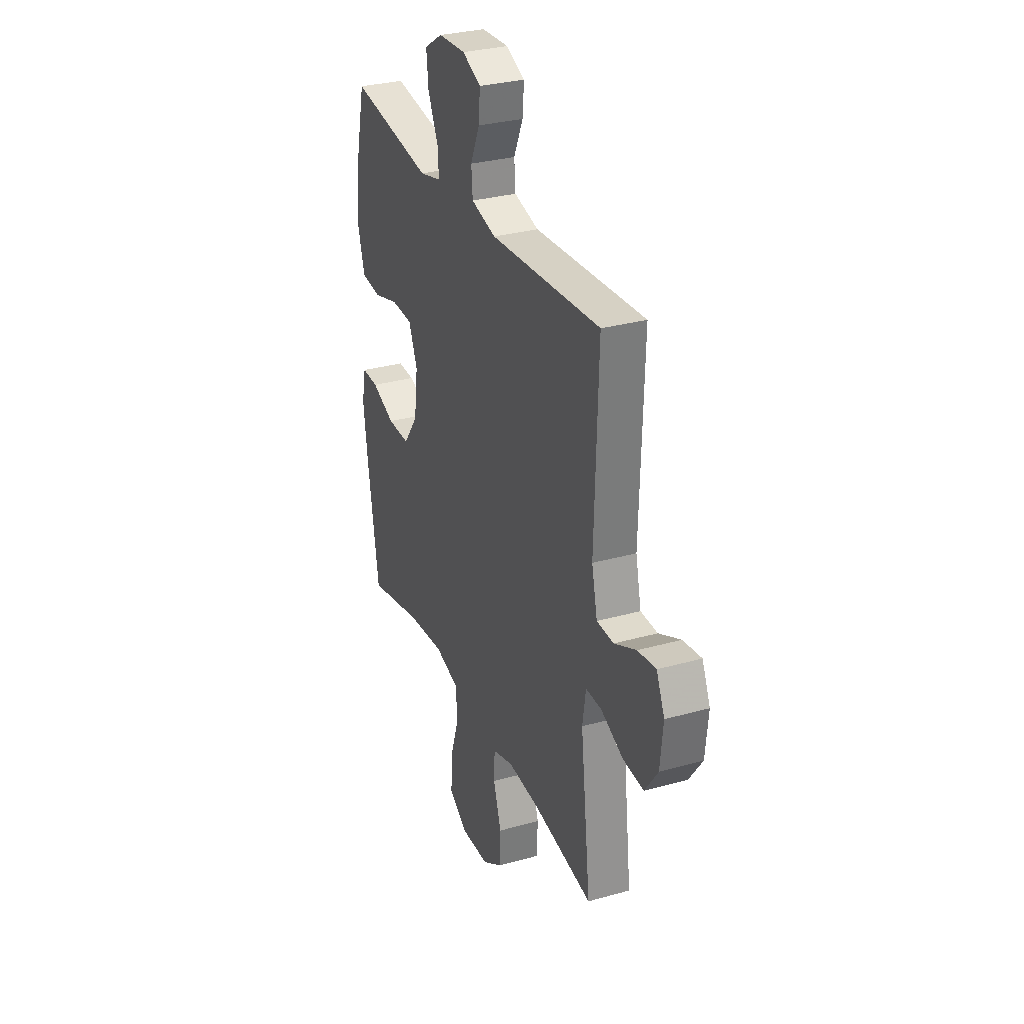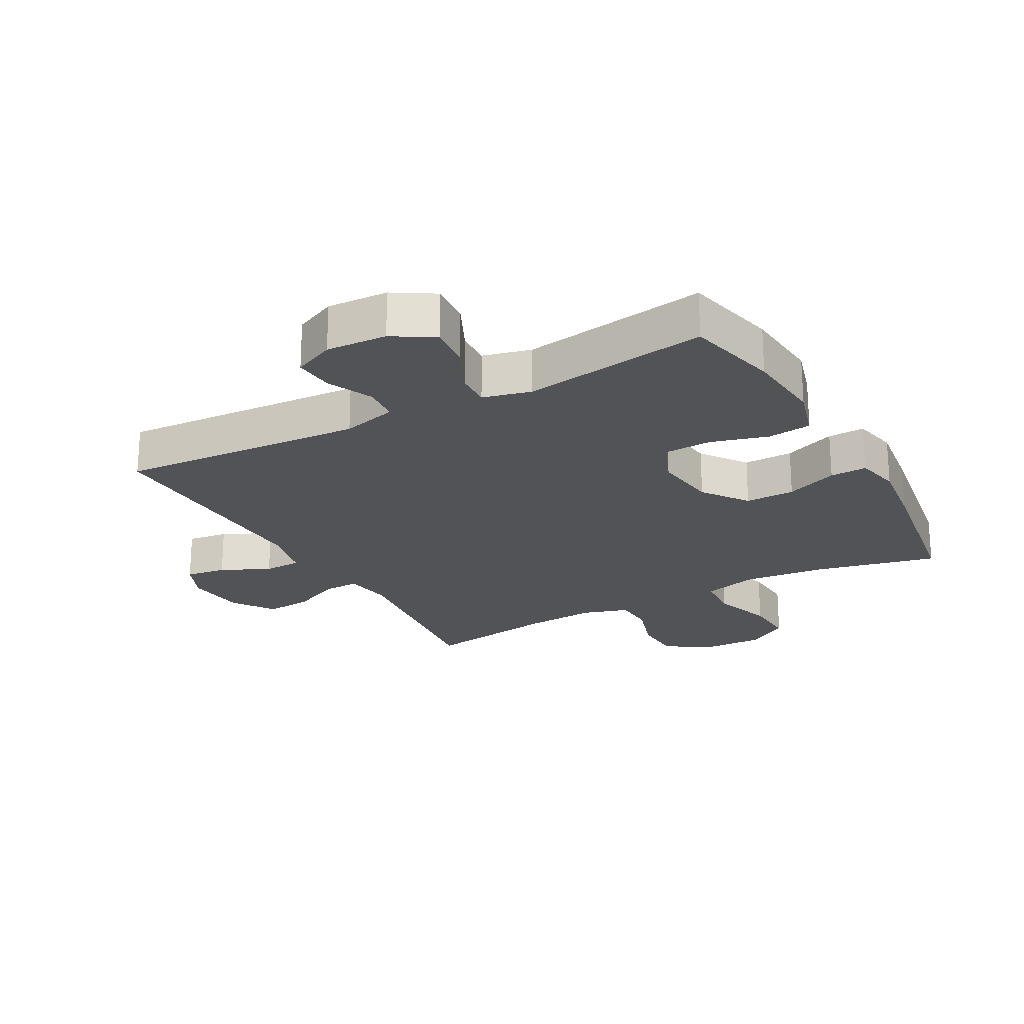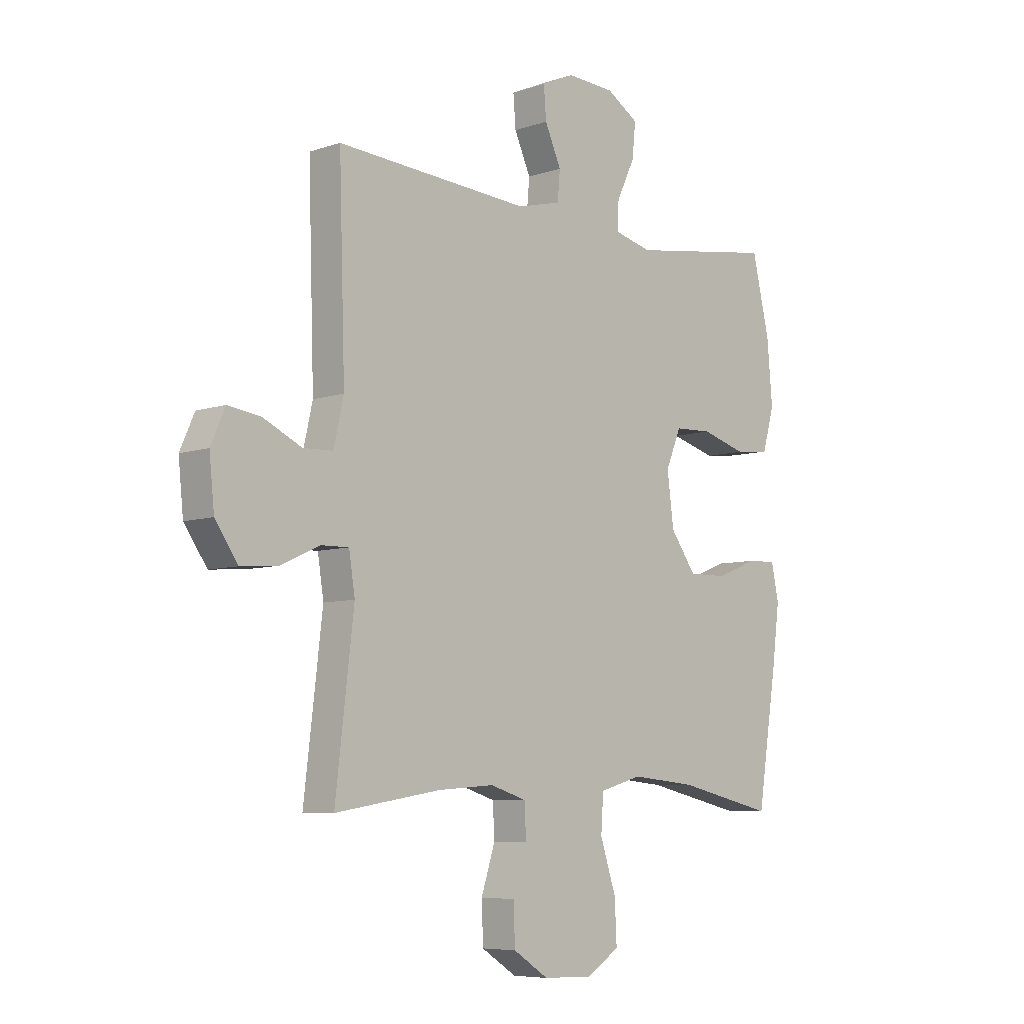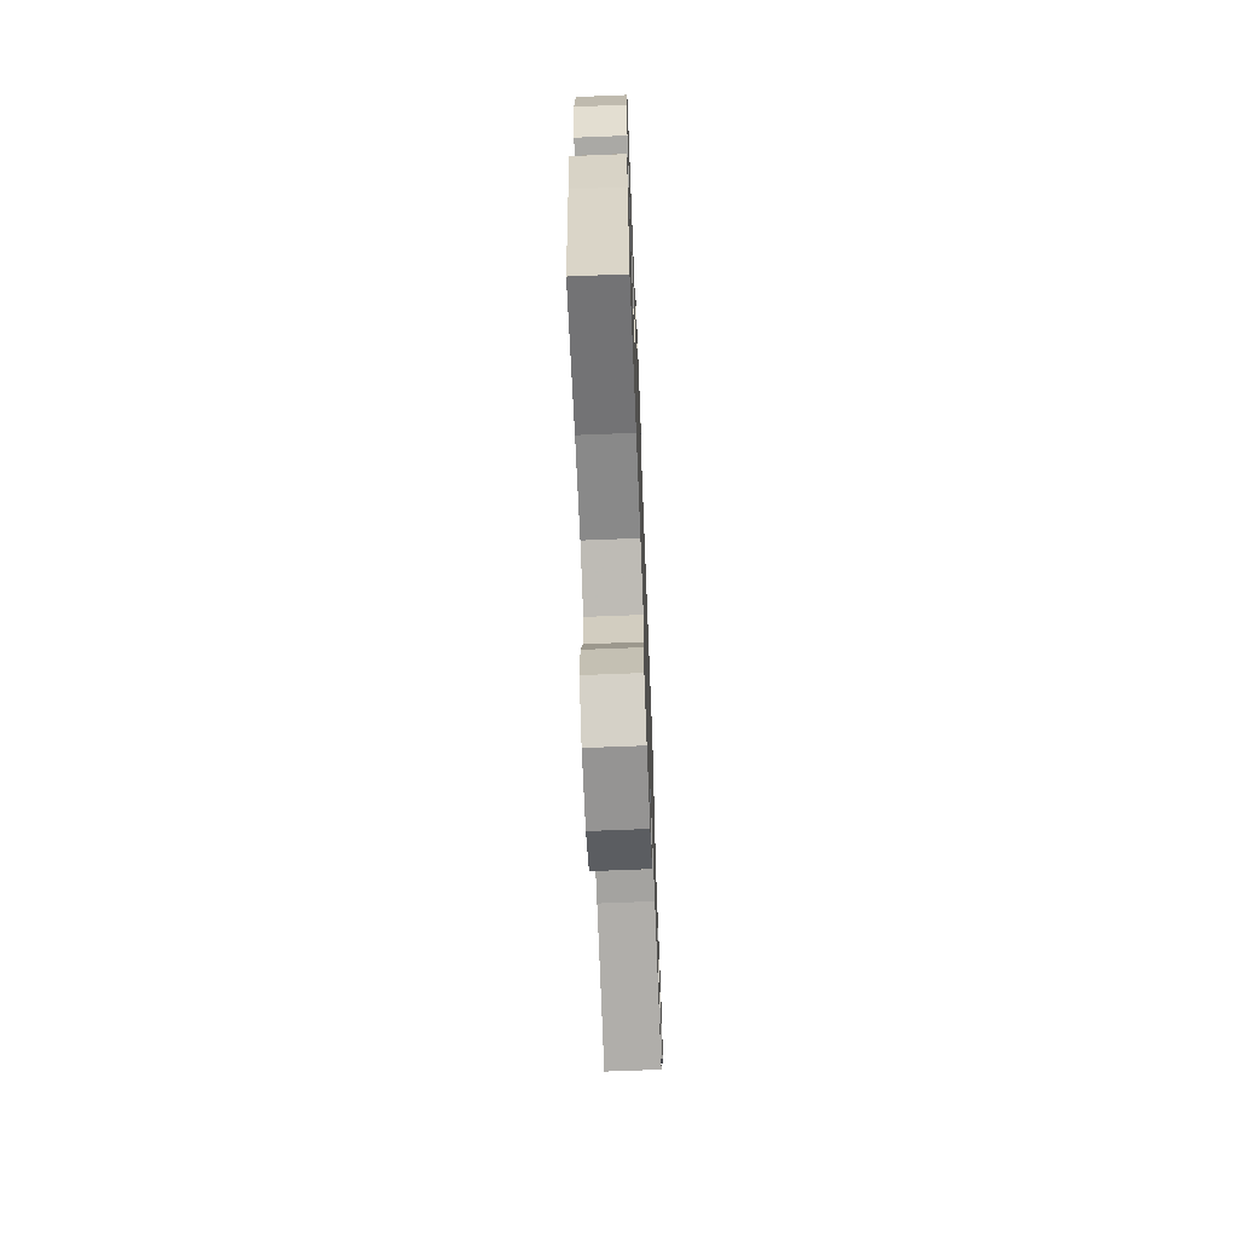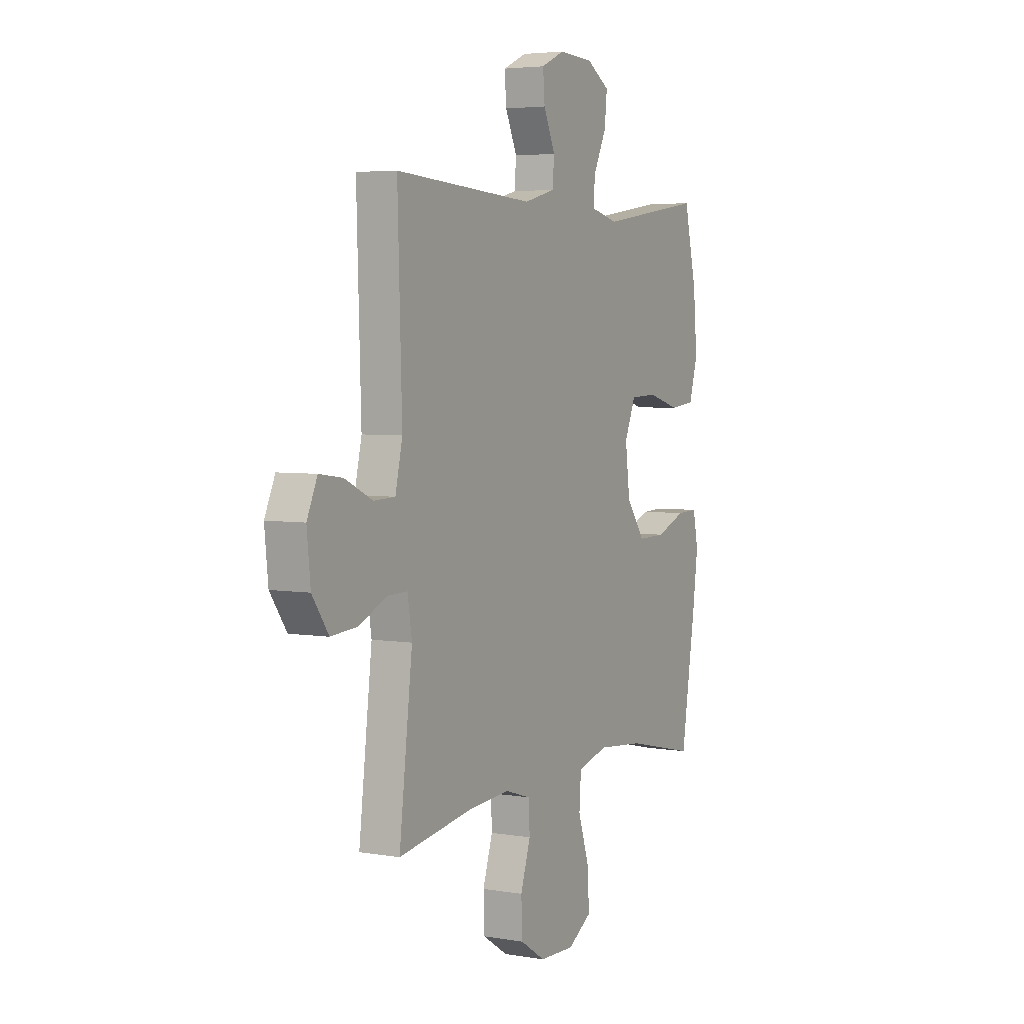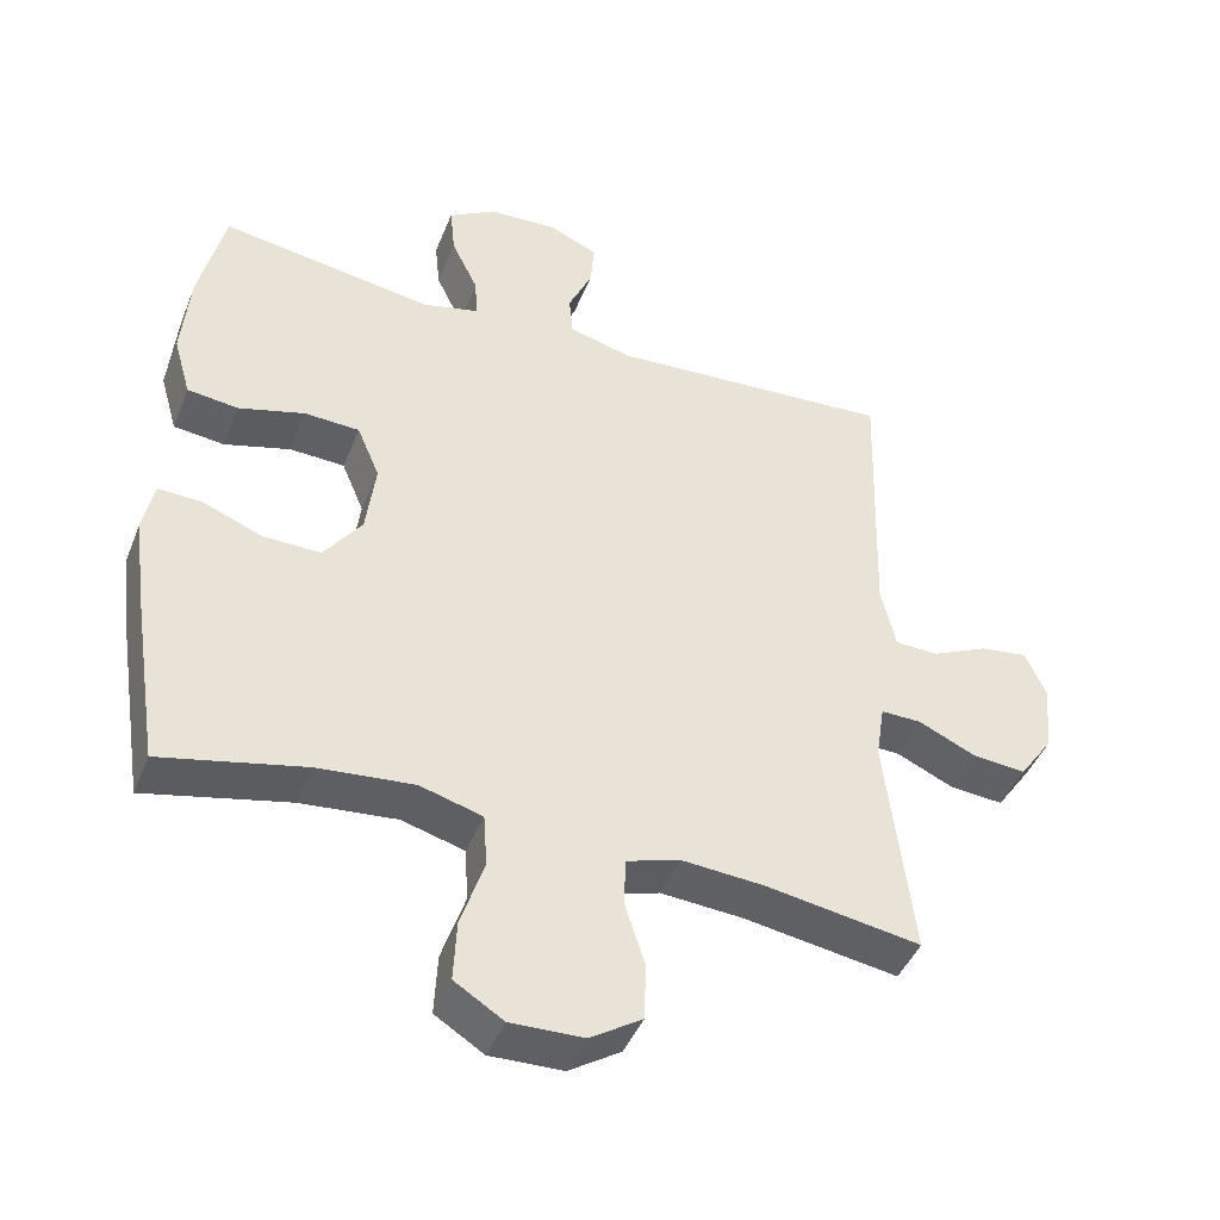
<metadata>
{"format":"obj","ext":"obj","renderer":"f3d","projection":"perspective","resolution":1024,"background":"white","views":[{"elev":30.6,"azim":-112.0,"up":"+Z"},{"elev":-22.3,"azim":28.9,"up":"+Y"},{"elev":-7.0,"azim":-45.9,"up":"+Z"},{"elev":-68.8,"azim":92.3,"up":"+Z"},{"elev":4.4,"azim":-61.3,"up":"+Z"},{"elev":-44.3,"azim":158.9,"up":"+Z"}]}
</metadata>
<code>
v 0.5 0.07 -0.5
v 0.303 0.07 -0.455
v 0.171 0.07 -0.442
v 0.085 0.07 -0.466
v 0.08 0.07 -0.539
v 0.112 0.07 -0.636
v 0.116 0.07 -0.72
v 0.049 0.07 -0.762
v -0.051 0.07 -0.759
v -0.122 0.07 -0.713
v -0.125 0.07 -0.634
v -0.097 0.07 -0.547
v -0.1 0.07 -0.481
v -0.173 0.07 -0.458
v -0.287 0.07 -0.466
v -0.5 0.07 -0.5
v -0.463 0.07 -0.187
v -0.475 0.07 -0.11
v -0.531 0.07 -0.111
v -0.61 0.07 -0.147
v -0.684 0.07 -0.153
v -0.73 0.07 -0.087
v -0.74 0.07 0.01
v -0.711 0.07 0.075
v -0.646 0.07 0.066
v -0.568 0.07 0.029
v -0.508 0.07 0.031
v -0.488 0.07 0.119
v -0.5 0.07 0.5
v -0.108 0.07 0.474
v -0.02 0.07 0.497
v -0.015 0.07 0.555
v -0.048 0.07 0.628
v -0.053 0.07 0.691
v 0.013 0.07 0.721
v 0.11 0.07 0.716
v 0.175 0.07 0.676
v 0.168 0.07 0.607
v 0.131 0.07 0.53
v 0.128 0.07 0.474
v 0.205 0.07 0.455
v 0.5 0.07 0.5
v 0.535 0.07 0.35
v 0.546 0.07 0.224
v 0.522 0.07 0.14
v 0.452 0.07 0.132
v 0.361 0.07 0.158
v 0.285 0.07 0.155
v 0.254 0.07 0.081
v 0.267 0.07 -0.022
v 0.319 0.07 -0.094
v 0.398 0.07 -0.093
v 0.481 0.07 -0.06
v 0.54 0.07 -0.058
v 0.555 0.07 -0.13
v 0.54 0.07 -0.245
v 0.5 0 -0.5
v 0.303 0 -0.455
v 0.171 0 -0.442
v 0.085 0 -0.466
v 0.08 0 -0.539
v 0.112 0 -0.636
v 0.116 0 -0.72
v 0.049 0 -0.762
v -0.051 0 -0.759
v -0.122 0 -0.713
v -0.125 0 -0.634
v -0.097 0 -0.547
v -0.1 0 -0.481
v -0.173 0 -0.458
v -0.287 0 -0.466
v -0.5 0 -0.5
v -0.463 0 -0.187
v -0.475 0 -0.11
v -0.531 0 -0.111
v -0.61 0 -0.147
v -0.684 0 -0.153
v -0.73 0 -0.087
v -0.74 0 0.01
v -0.711 0 0.075
v -0.646 0 0.066
v -0.568 0 0.029
v -0.508 0 0.031
v -0.488 0 0.119
v -0.5 0 0.5
v -0.108 0 0.474
v -0.02 0 0.497
v -0.015 0 0.555
v -0.048 0 0.628
v -0.053 0 0.691
v 0.013 0 0.721
v 0.11 0 0.716
v 0.175 0 0.676
v 0.168 0 0.607
v 0.131 0 0.53
v 0.128 0 0.474
v 0.205 0 0.455
v 0.5 0 0.5
v 0.535 0 0.35
v 0.546 0 0.224
v 0.522 0 0.14
v 0.452 0 0.132
v 0.361 0 0.158
v 0.285 0 0.155
v 0.254 0 0.081
v 0.267 0 -0.022
v 0.319 0 -0.094
v 0.398 0 -0.093
v 0.481 0 -0.06
v 0.54 0 -0.058
v 0.555 0 -0.13
v 0.54 0 -0.245
f 56 1 2
f 55 56 2
f 54 55 2
f 53 54 2
f 52 53 2
f 51 52 2 3
f 50 51 3 4
f 49 50 4
f 45 46 47
f 44 45 47
f 43 44 47
f 42 43 47
f 41 42 47
f 40 41 47 48
f 37 38 39
f 36 37 39
f 35 36 39
f 34 35 39
f 33 34 39
f 32 33 39
f 31 32 39 40
f 40 48 49
f 31 40 49
f 30 31 49
f 24 25 26
f 23 24 26
f 22 23 26
f 21 22 26
f 20 21 26
f 19 20 26
f 18 19 26 27
f 15 16 17
f 14 15 17 18
f 18 27 28
f 14 18 28
f 13 14 28
f 10 11 12
f 9 10 12
f 8 9 12
f 7 8 12
f 6 7 12
f 5 6 12
f 4 5 12 13
f 29 30 49
f 28 29 49
f 13 28 49
f 4 13 49
f 58 57 112
f 58 112 111
f 58 111 110
f 58 110 109
f 58 109 108
f 59 58 108 107
f 60 59 107 106
f 60 106 105
f 103 102 101
f 103 101 100
f 103 100 99
f 103 99 98
f 103 98 97
f 104 103 97 96
f 95 94 93
f 95 93 92
f 95 92 91
f 95 91 90
f 95 90 89
f 95 89 88
f 96 95 88 87
f 105 104 96
f 105 96 87
f 105 87 86
f 82 81 80
f 82 80 79
f 82 79 78
f 82 78 77
f 82 77 76
f 82 76 75
f 83 82 75 74
f 73 72 71
f 74 73 71 70
f 84 83 74
f 84 74 70
f 84 70 69
f 68 67 66
f 68 66 65
f 68 65 64
f 68 64 63
f 68 63 62
f 68 62 61
f 69 68 61 60
f 105 86 85
f 105 85 84
f 105 84 69
f 105 69 60
f 1 57 58 2
f 2 58 59 3
f 3 59 60 4
f 4 60 61 5
f 5 61 62 6
f 6 62 63 7
f 7 63 64 8
f 8 64 65 9
f 9 65 66 10
f 10 66 67 11
f 11 67 68 12
f 12 68 69 13
f 13 69 70 14
f 14 70 71 15
f 15 71 72 16
f 16 72 73 17
f 17 73 74 18
f 18 74 75 19
f 19 75 76 20
f 20 76 77 21
f 21 77 78 22
f 22 78 79 23
f 23 79 80 24
f 24 80 81 25
f 25 81 82 26
f 26 82 83 27
f 27 83 84 28
f 28 84 85 29
f 29 85 86 30
f 30 86 87 31
f 31 87 88 32
f 32 88 89 33
f 33 89 90 34
f 34 90 91 35
f 35 91 92 36
f 36 92 93 37
f 37 93 94 38
f 38 94 95 39
f 39 95 96 40
f 40 96 97 41
f 41 97 98 42
f 42 98 99 43
f 43 99 100 44
f 44 100 101 45
f 45 101 102 46
f 46 102 103 47
f 47 103 104 48
f 48 104 105 49
f 49 105 106 50
f 50 106 107 51
f 51 107 108 52
f 52 108 109 53
f 53 109 110 54
f 54 110 111 55
f 55 111 112 56
f 56 112 57 1

</code>
